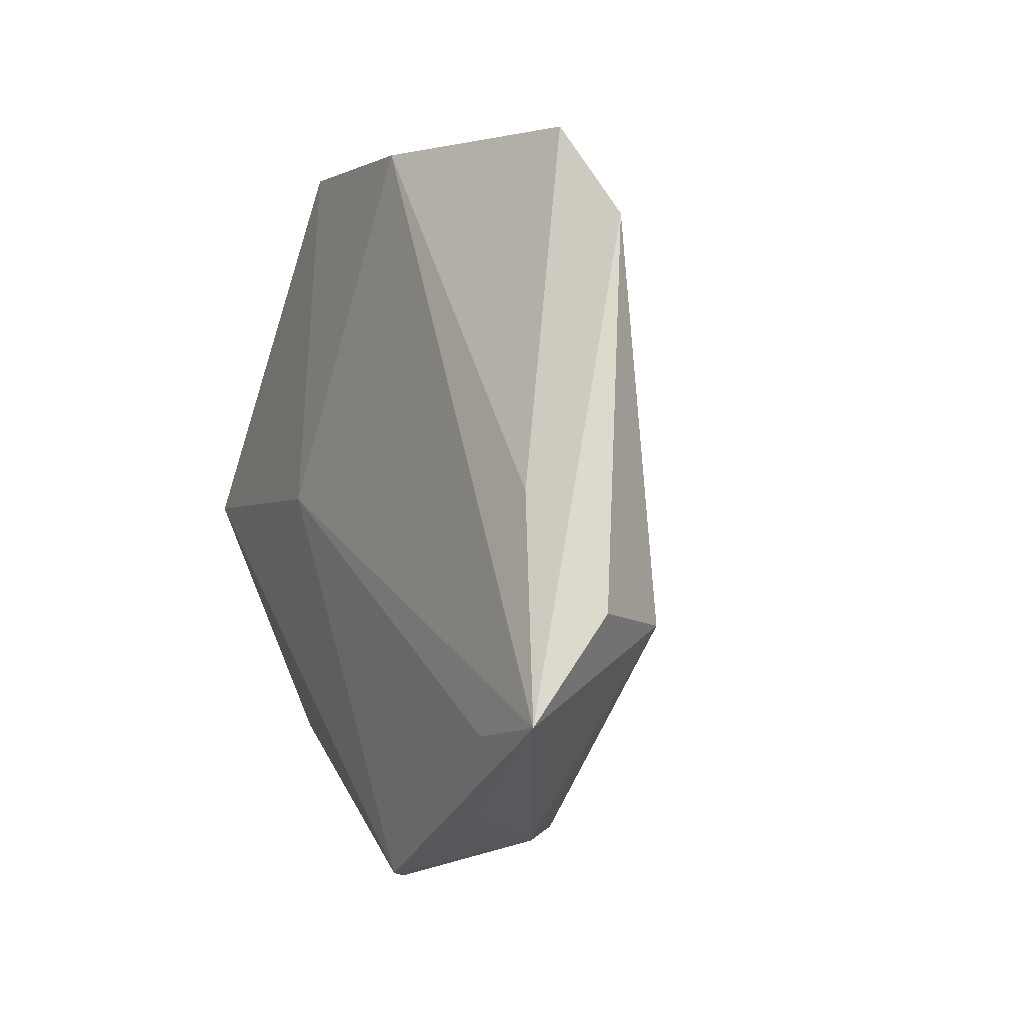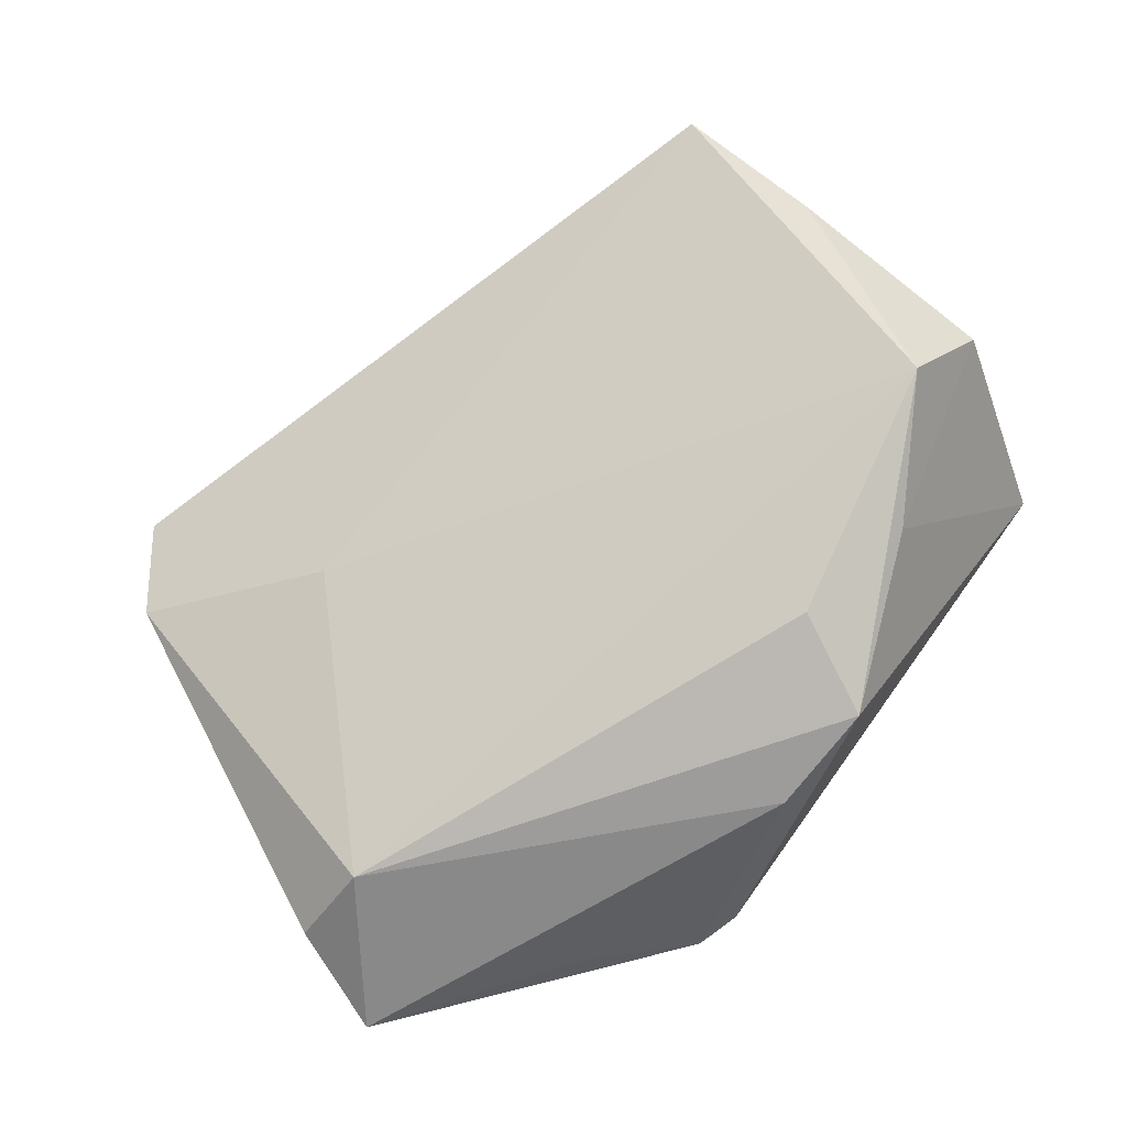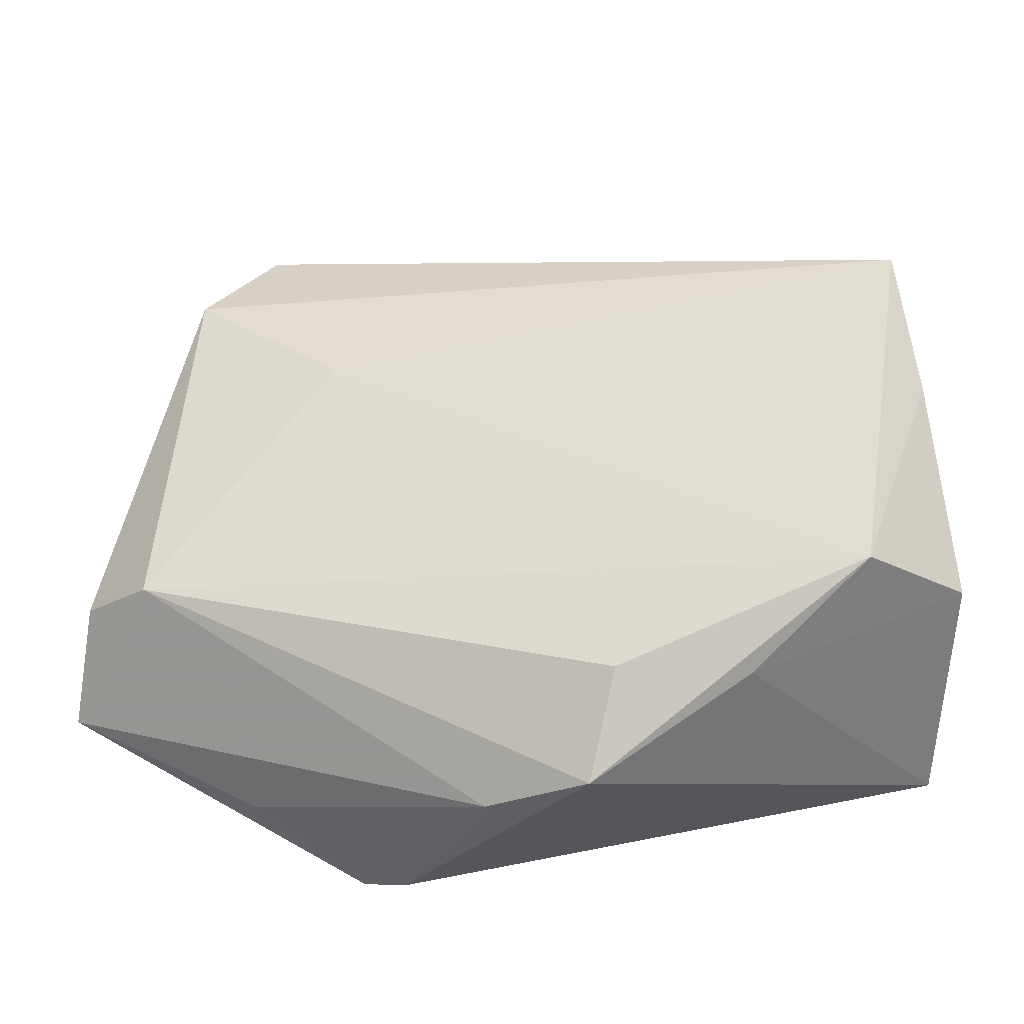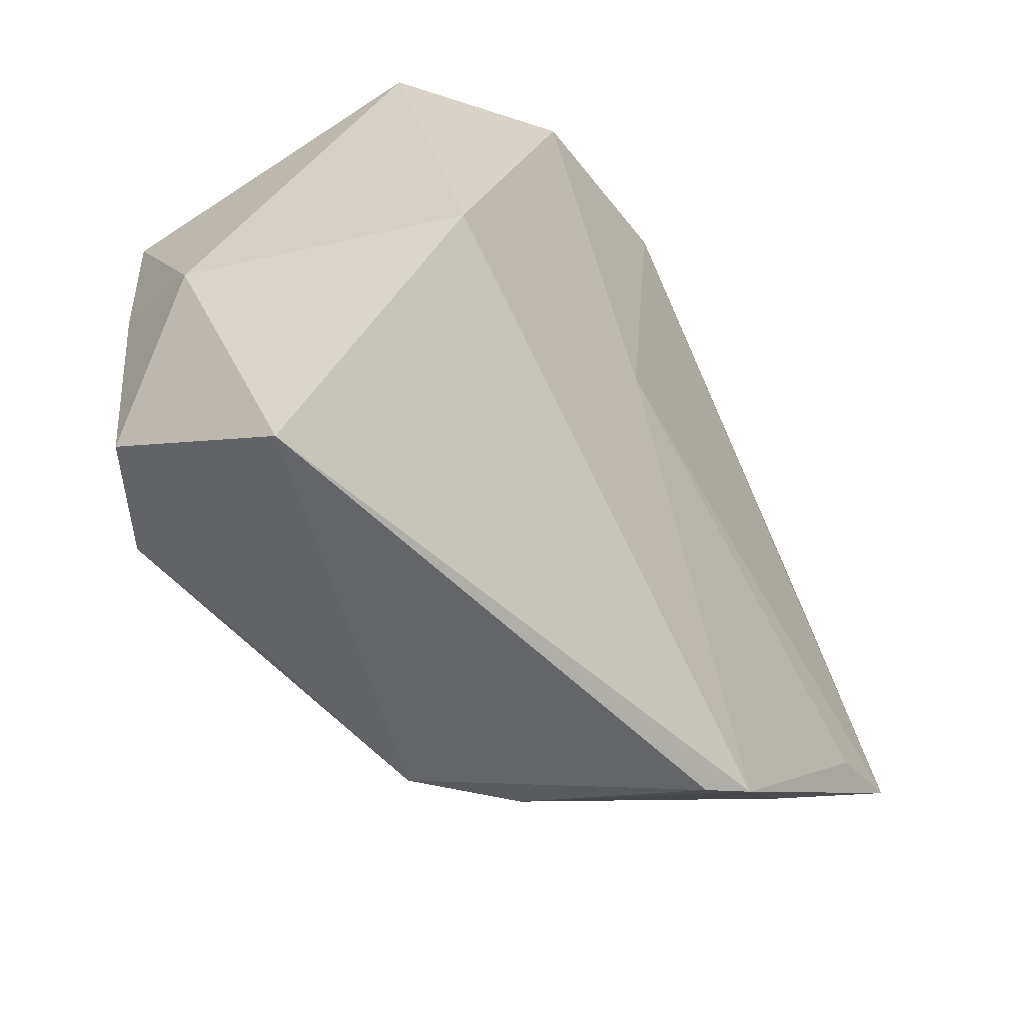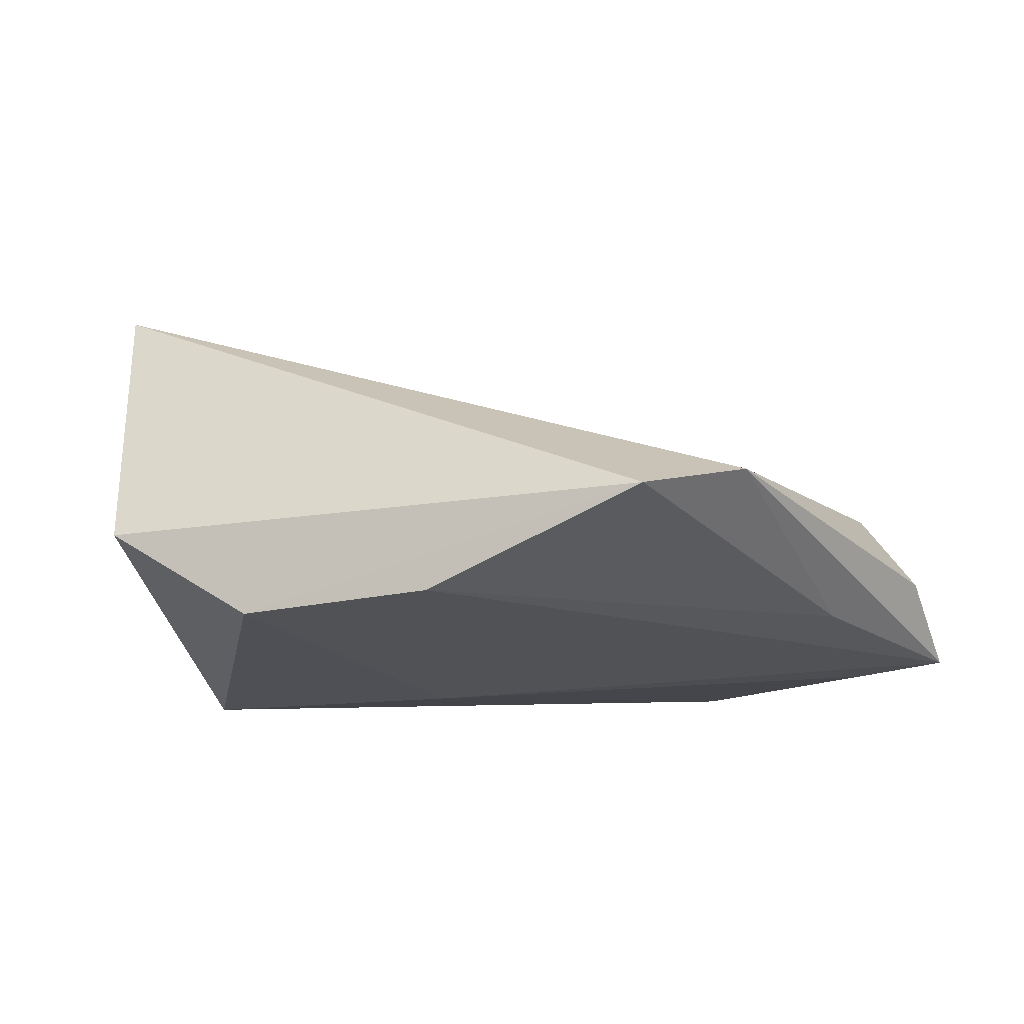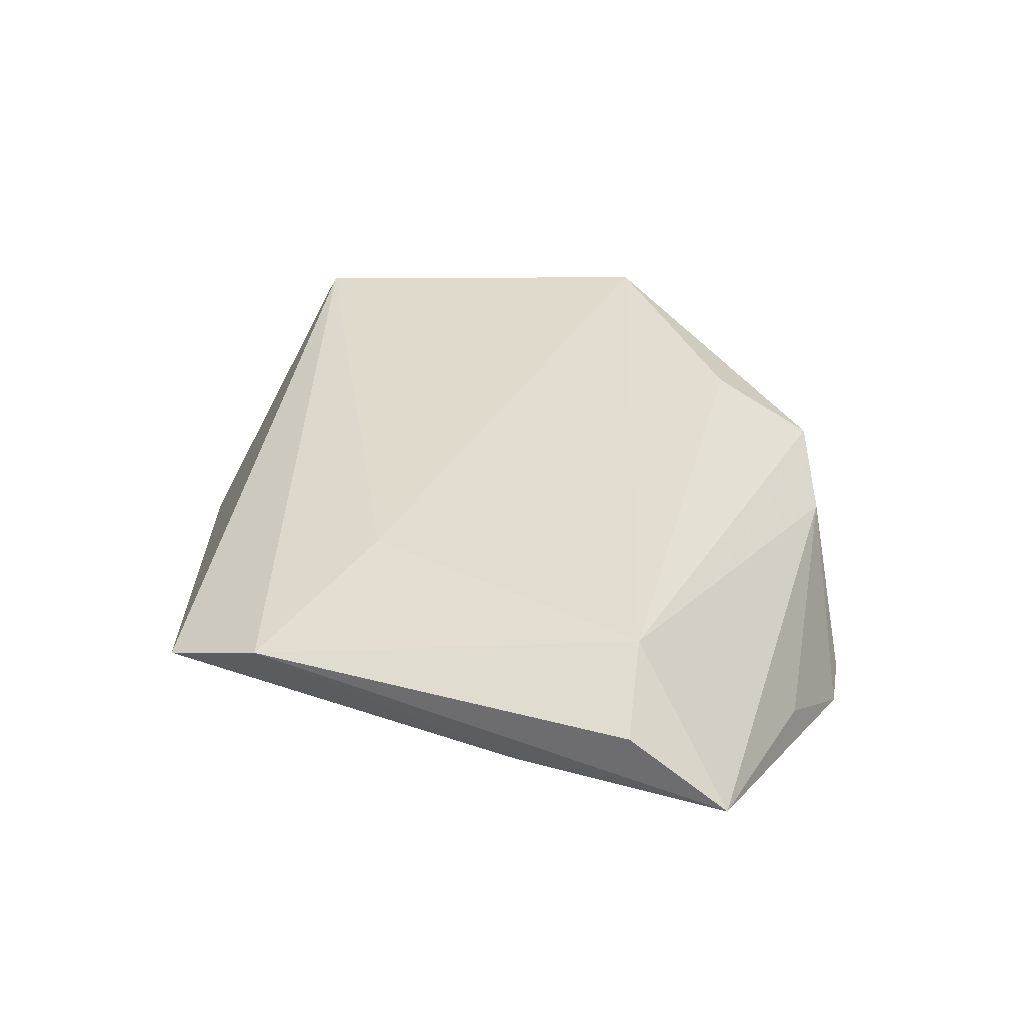
<metadata>
{"format":"obj","ext":"obj","renderer":"f3d","projection":"perspective","resolution":1024,"background":"white","views":[{"elev":-0.2,"azim":-113.1,"up":"+Y"},{"elev":62.2,"azim":-43.3,"up":"+Z"},{"elev":-31.7,"azim":-5.5,"up":"+Y"},{"elev":-40.4,"azim":126.5,"up":"+Y"},{"elev":-12.2,"azim":-159.3,"up":"+Z"},{"elev":16.5,"azim":-93.0,"up":"+Z"}]}
</metadata>
<code>
v 0.03643 0.000926 -0.02189
v 0.03171 -0.01983 0.03118
v -0.05632 -0.01265 0.002078
v 0.002025 -0.03086 0.02116
v -0.05511 0.002514 -0.0135
v -0.01222 -0.04286 0.00586
v 0.04186 0.00817 0.02707
v -0.01482 0.0456 -0.01457
v 0.04729 0.002802 0.01182
v 0.04571 -0.01853 0.0214
v 0.029 0.04519 -0.004599
v 0.001025 0.002062 -0.02189
v -0.04222 0.0456 -0.00348
v 0.009665 0.0456 -0.01603
v -0.06486 -0.02274 -0.01682
v -0.0639 -0.01082 -0.007617
v -0.04039 -0.03531 -0.01387
v 0.03965 -0.006534 -0.01578
v -0.05179 0.03434 -0.0001769
v 0.03862 0.02624 0.03026
v 0.01853 -0.03124 0.02179
v 0.04694 -0.03224 -0.005369
v -0.02077 -0.04489 -0.01517
v -0.02587 -0.04364 -0.01824
v -0.0003767 -0.04294 0.0139
v -0.05293 -0.02467 -0.01799
v -0.03313 0.01922 0.008225
f 10 22 9
f 15 8 12
f 9 22 18
f 18 1 9
f 22 1 18
f 11 20 9
f 9 1 11
f 5 8 15
f 15 19 5
f 16 19 15
f 19 16 3
f 3 16 15
f 9 20 7
f 7 10 9
f 21 25 22
f 22 10 21
f 24 1 22
f 24 12 1
f 14 11 1
f 14 12 8
f 1 12 14
f 13 19 20
f 20 11 13
f 8 5 13
f 13 5 19
f 13 14 8
f 11 14 13
f 20 19 27
f 19 3 27
f 10 7 2
f 2 21 10
f 2 7 20
f 20 27 2
f 2 27 3
f 25 21 2
f 22 25 23
f 23 24 22
f 6 3 15
f 25 3 6
f 6 23 25
f 24 23 6
f 15 12 26
f 26 24 15
f 12 24 26
f 4 3 25
f 25 2 4
f 4 2 3
f 15 24 17
f 17 6 15
f 24 6 17

</code>
